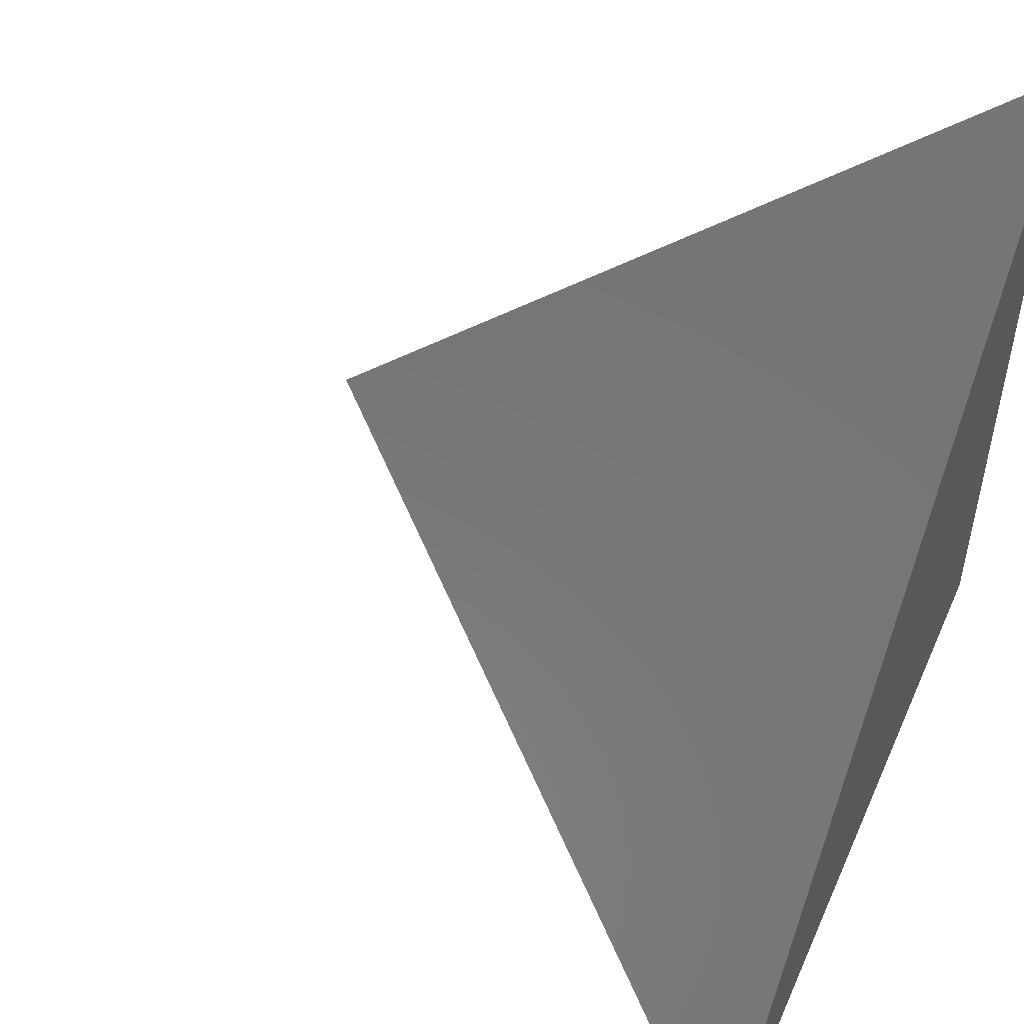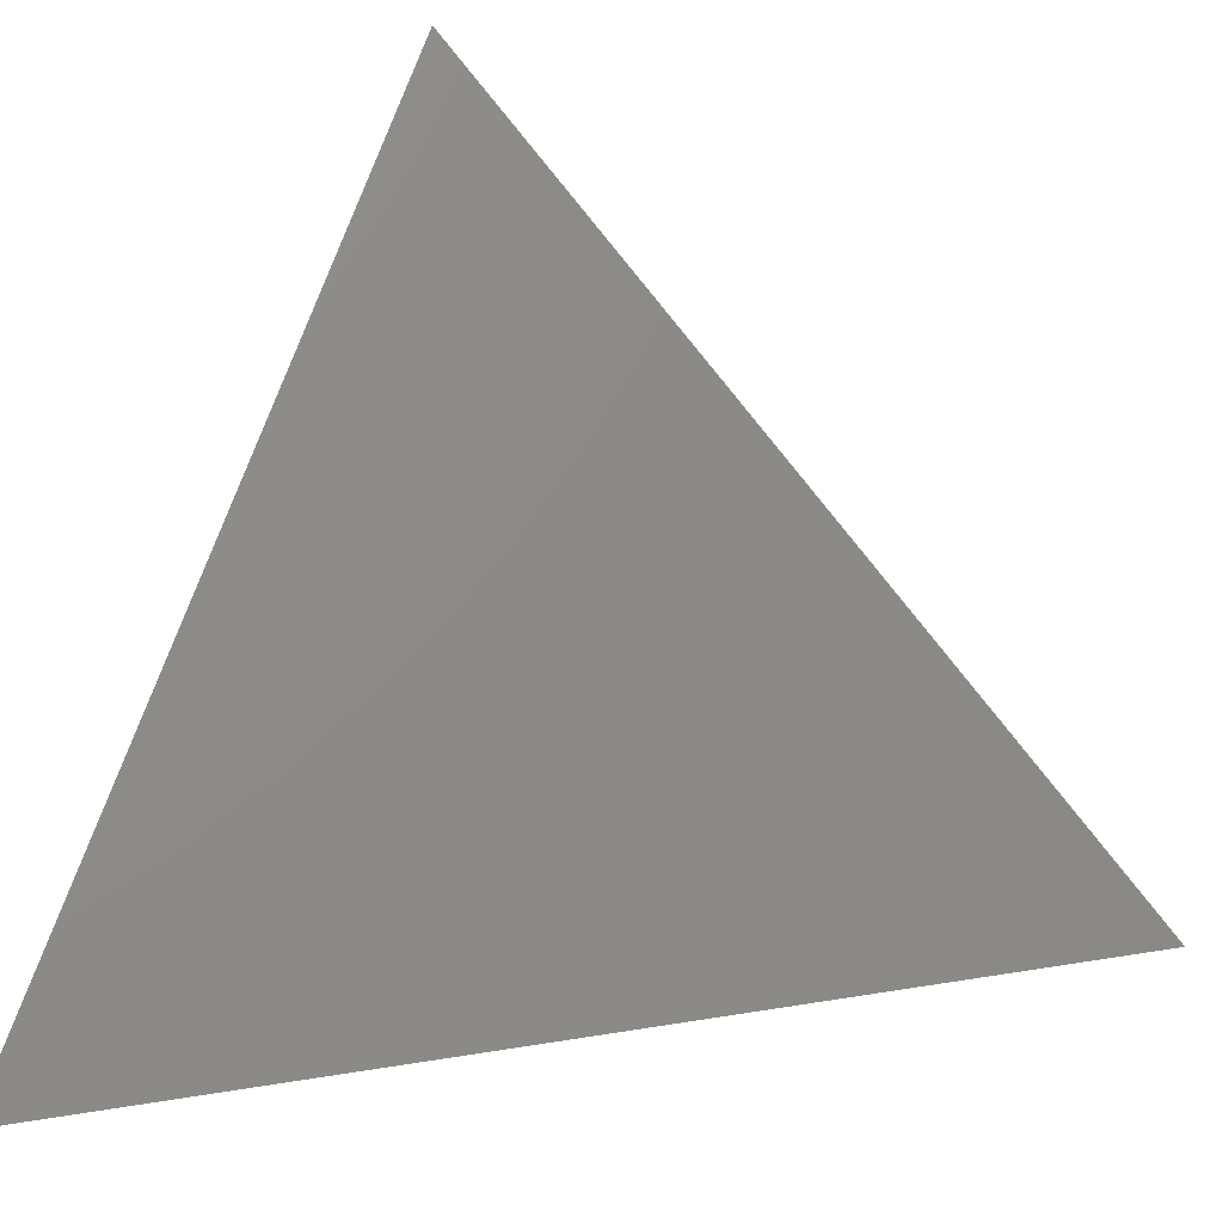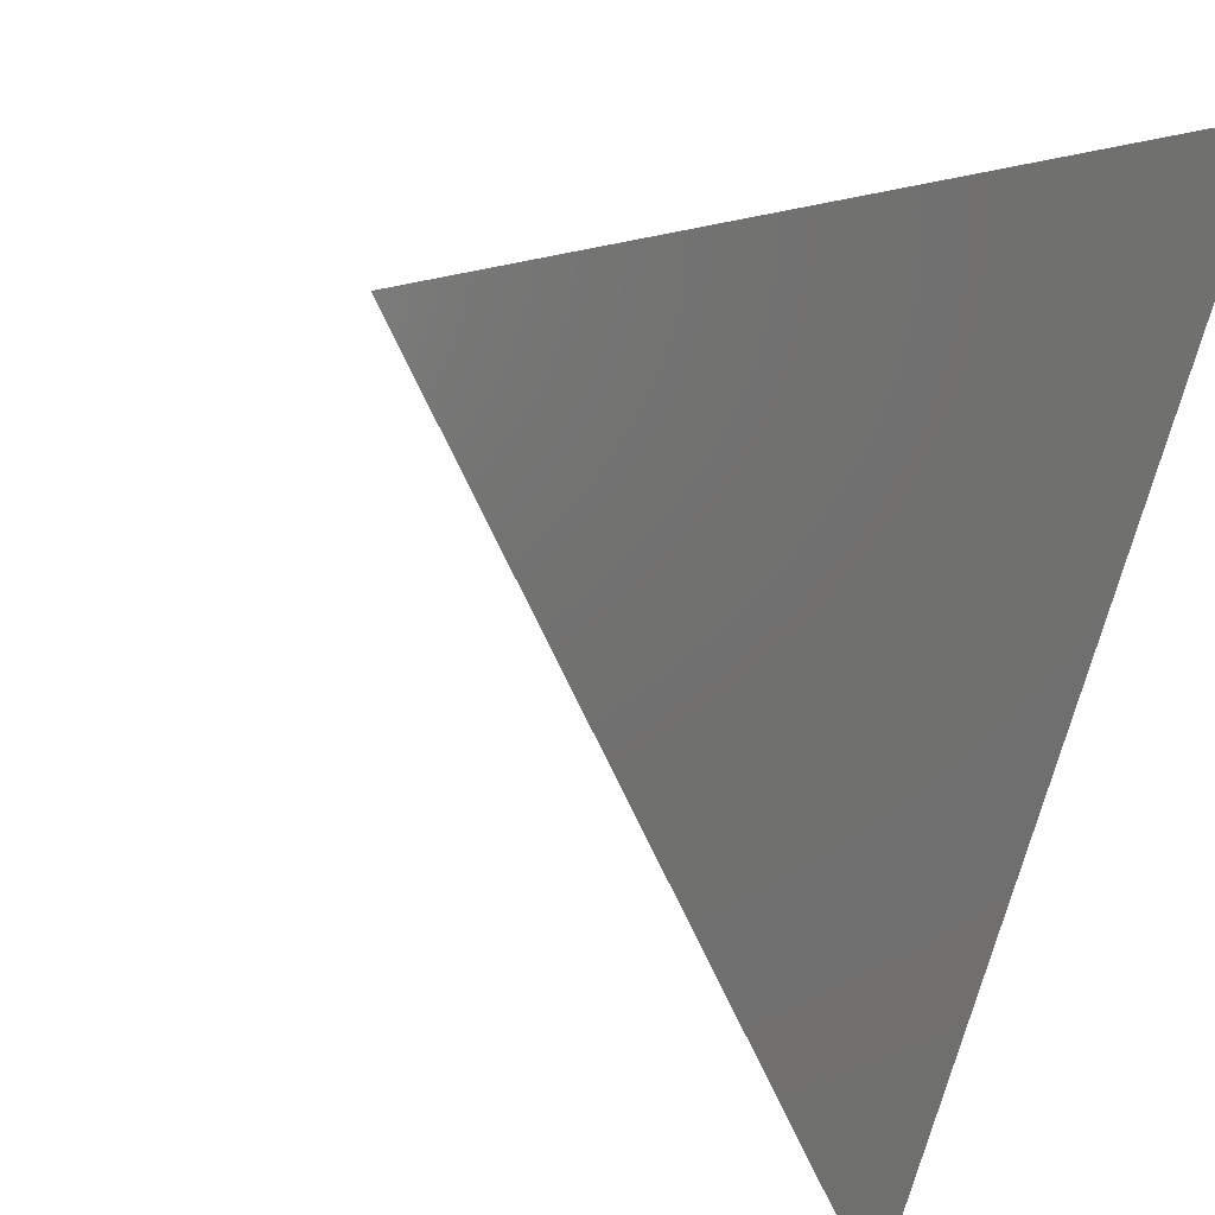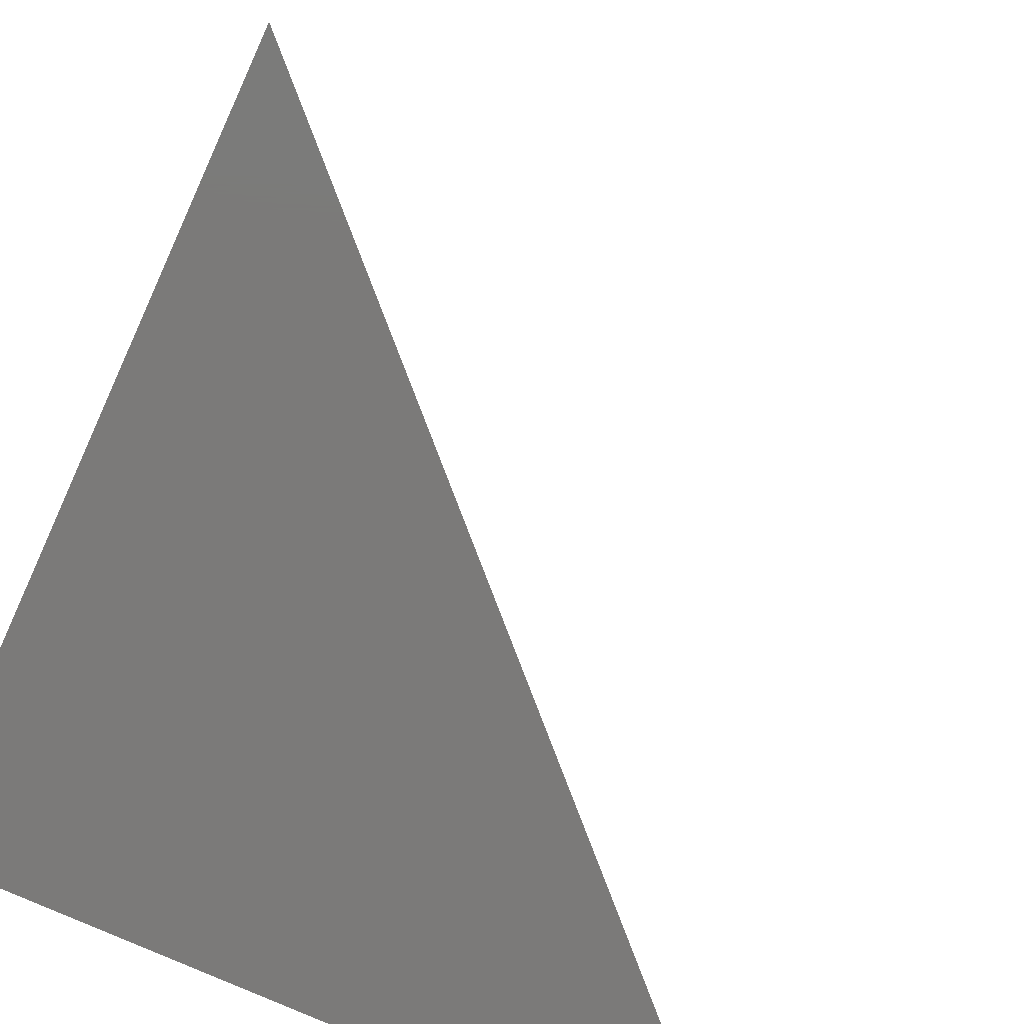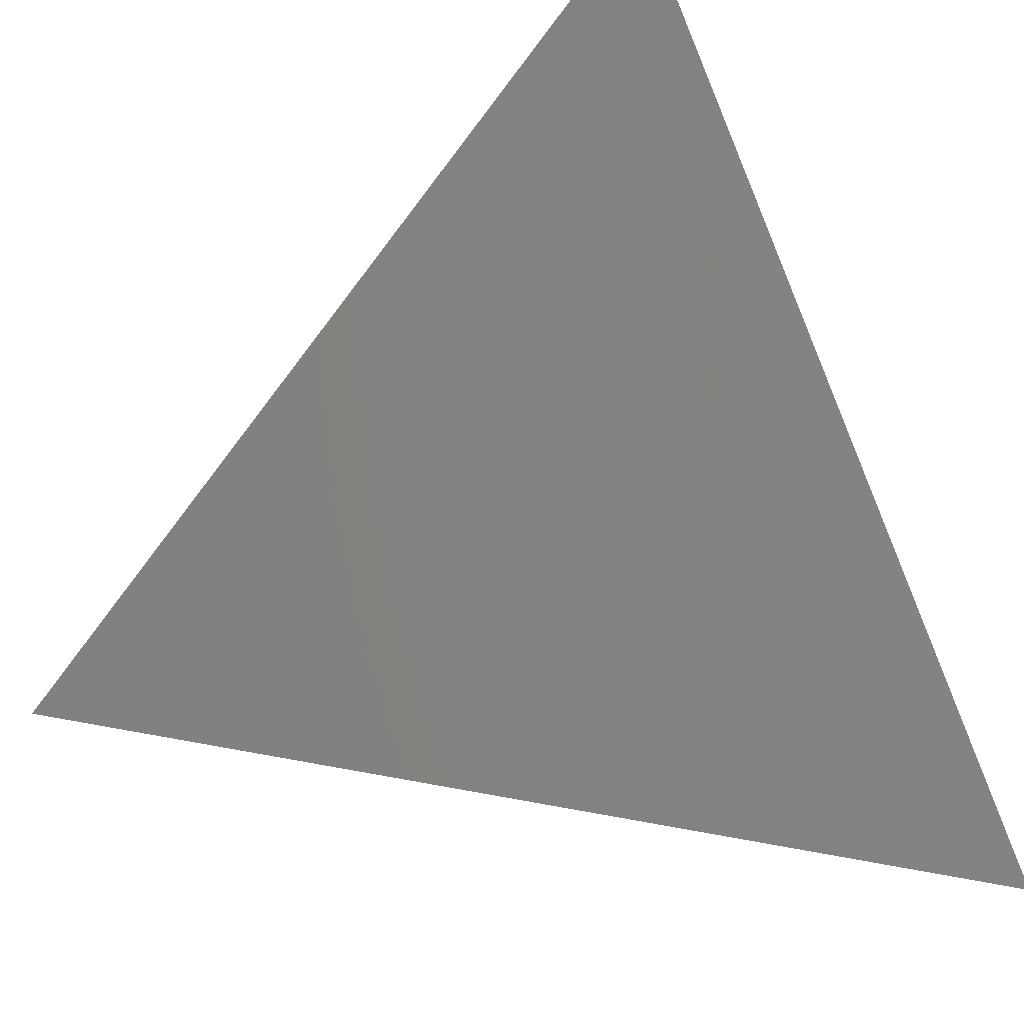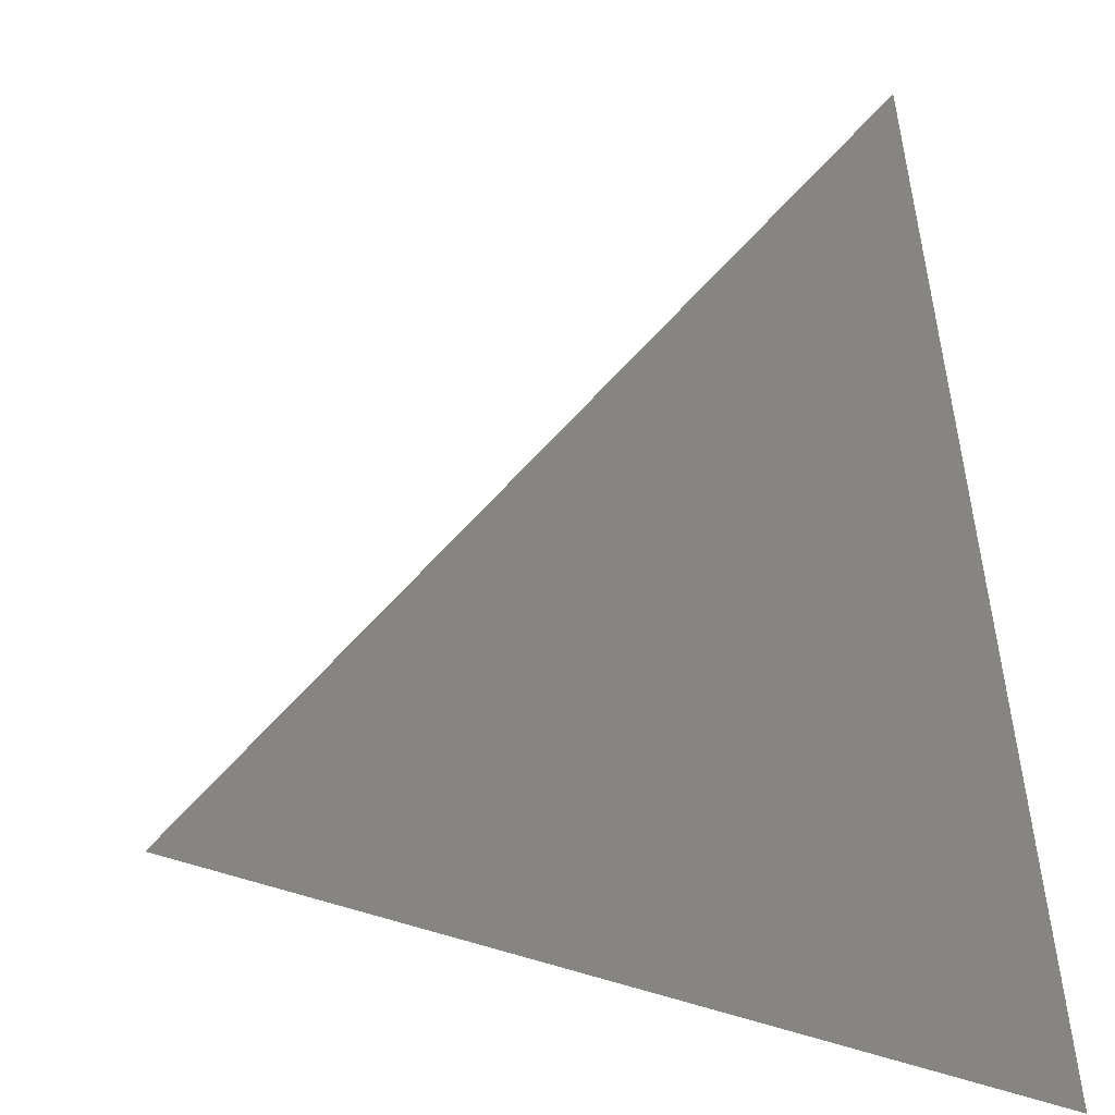
<metadata>
{"format":"stl","ext":"stl","renderer":"f3d","projection":"perspective","resolution":1024,"background":"white","views":[{"elev":51.7,"azim":-156.5,"up":"+Z"},{"elev":20.4,"azim":117.3,"up":"+Z"},{"elev":68.2,"azim":-160.5,"up":"+Z"},{"elev":-73.6,"azim":65.3,"up":"+Z"},{"elev":37.9,"azim":149.2,"up":"+Z"},{"elev":12.3,"azim":173.4,"up":"+Z"}]}
</metadata>
<code>
# stl→obj: 4 verts, 4 faces
v 0 0 0
v 0 1 0
v 1 0 0
v 0 0 1
f 1 2 3
f 1 3 4
f 1 4 2
f 4 3 2

</code>
